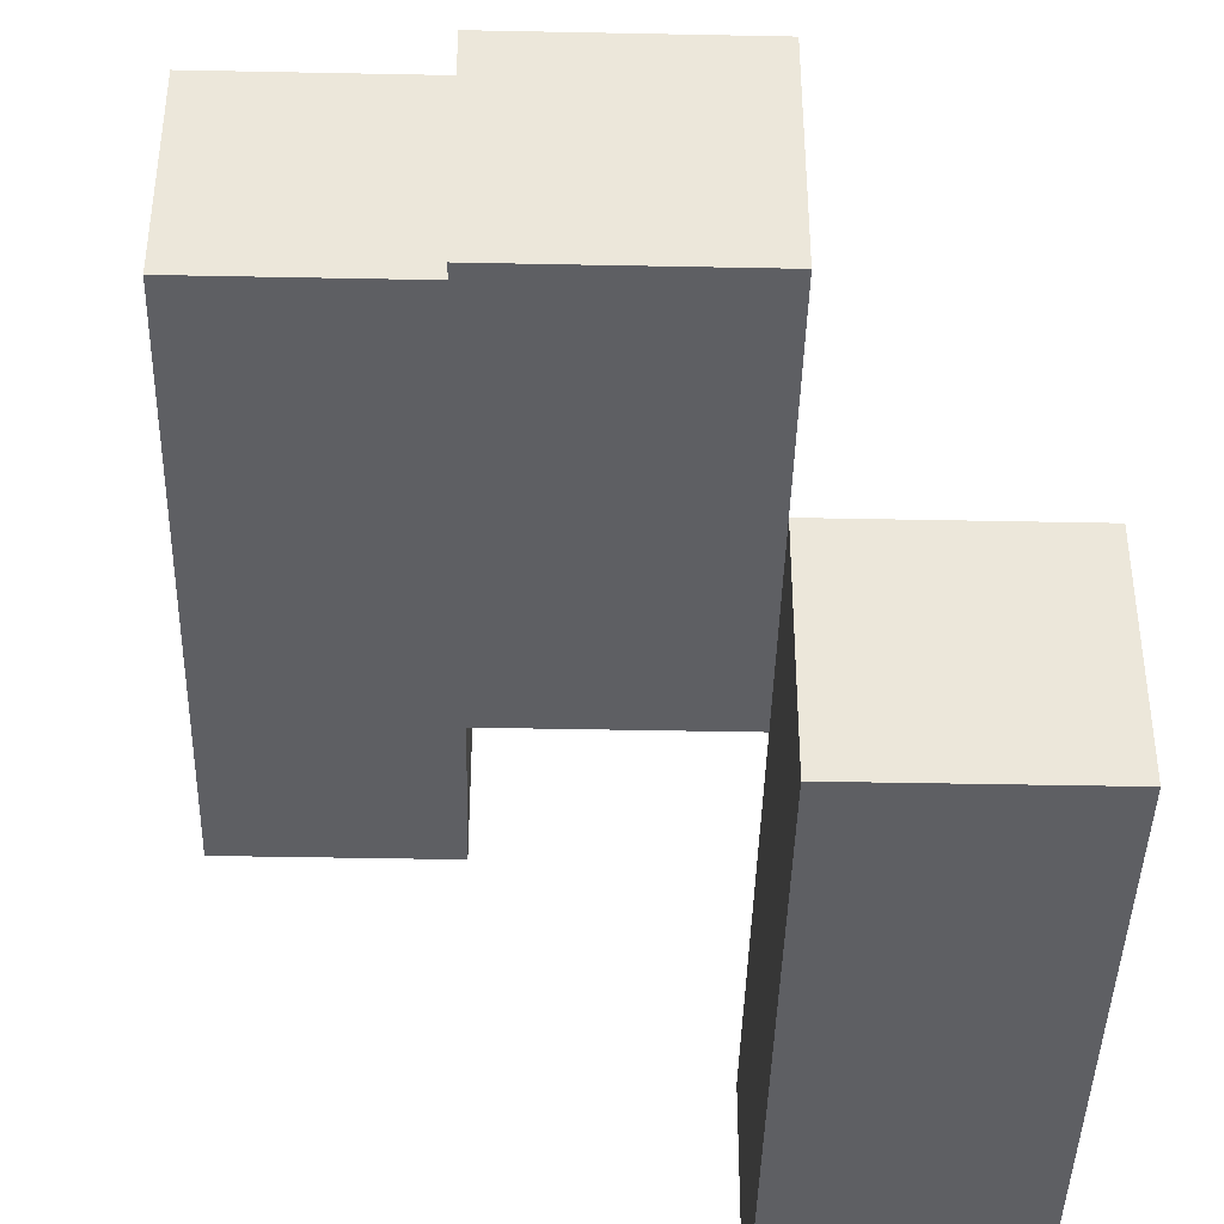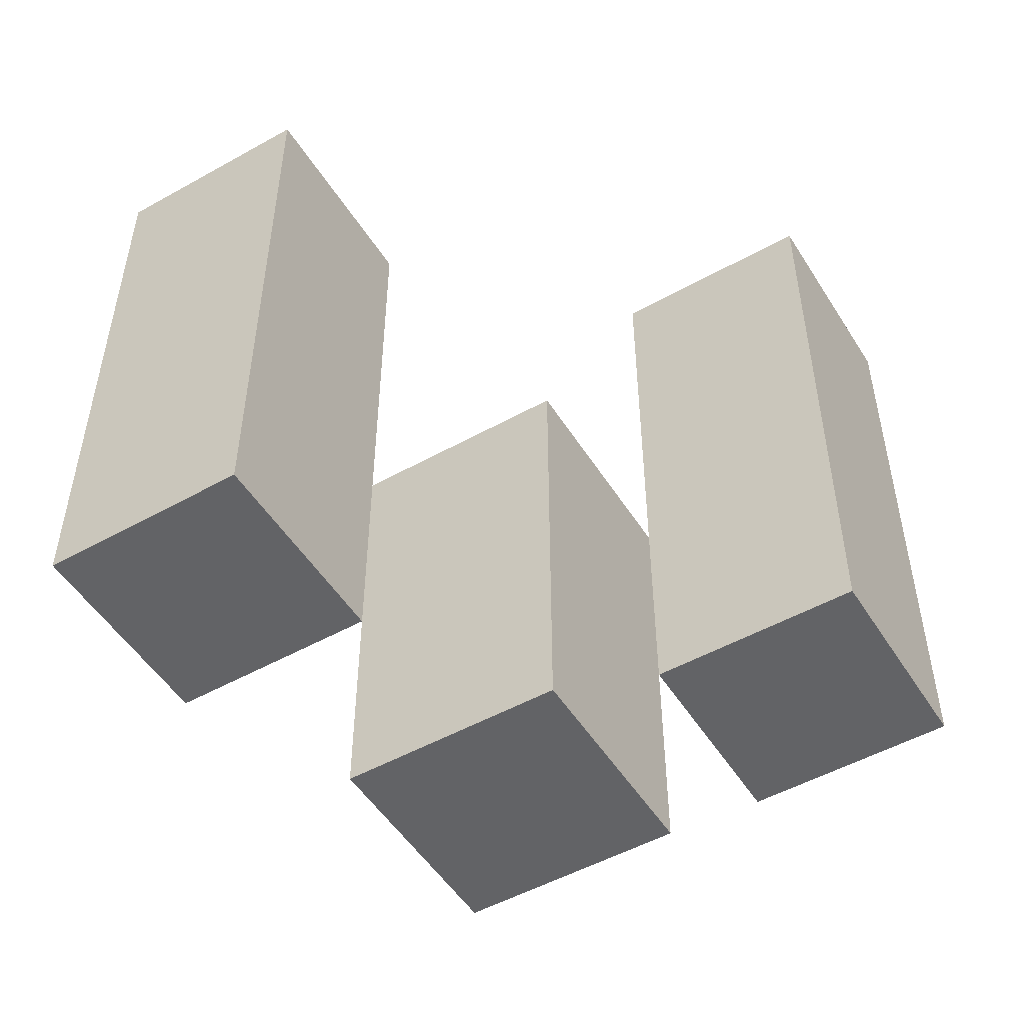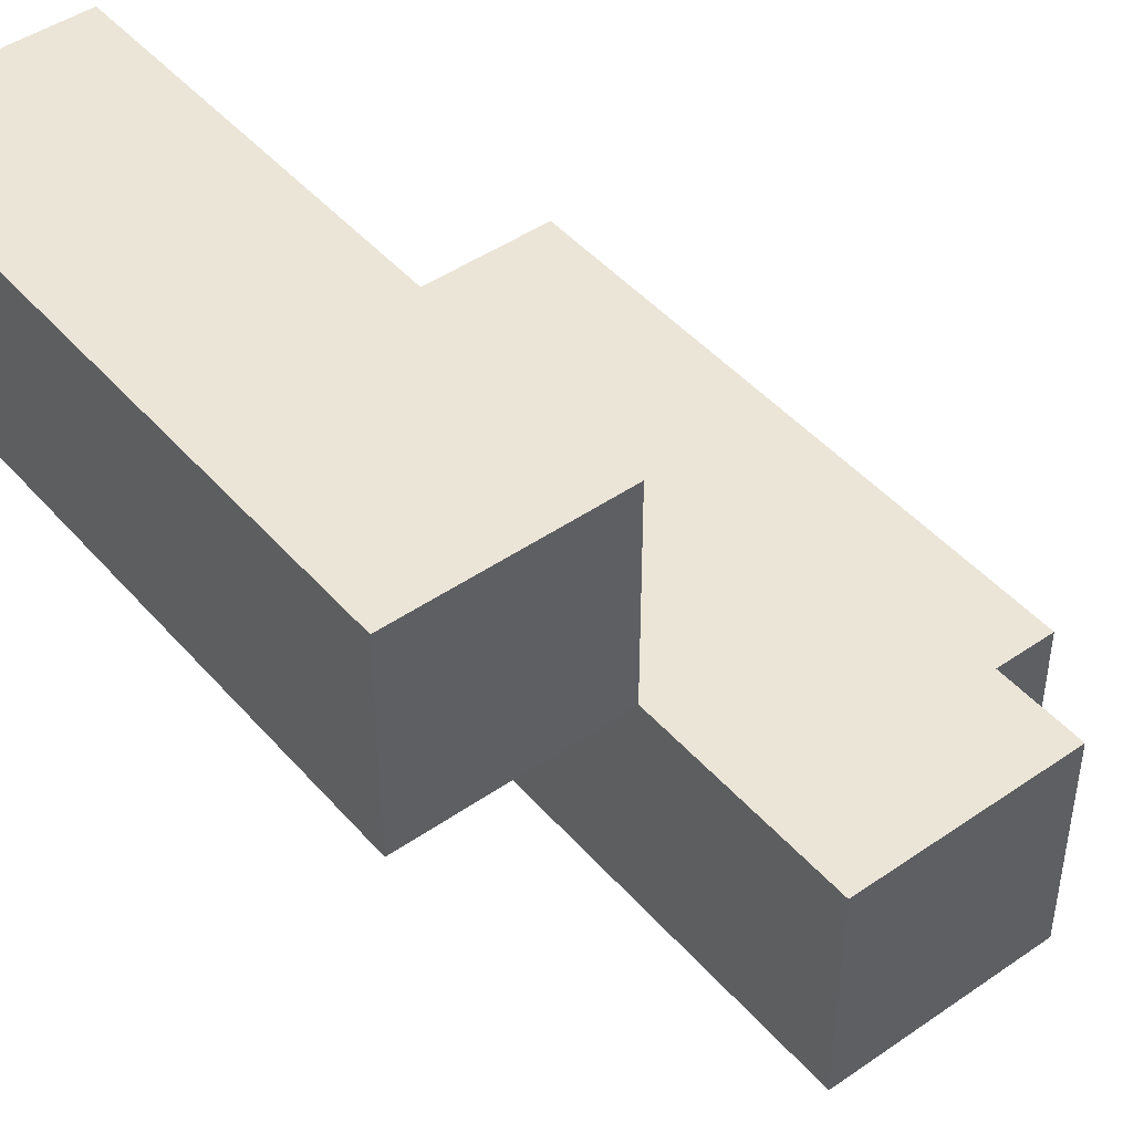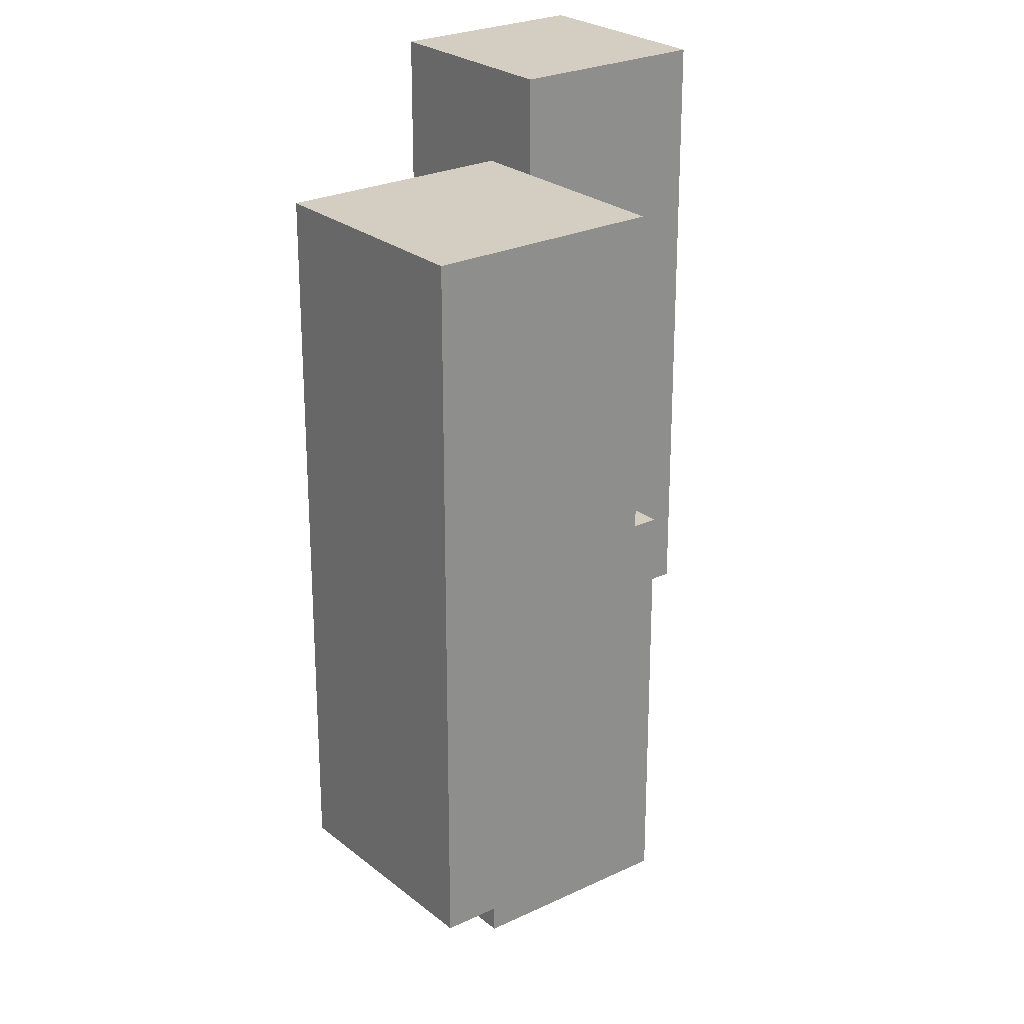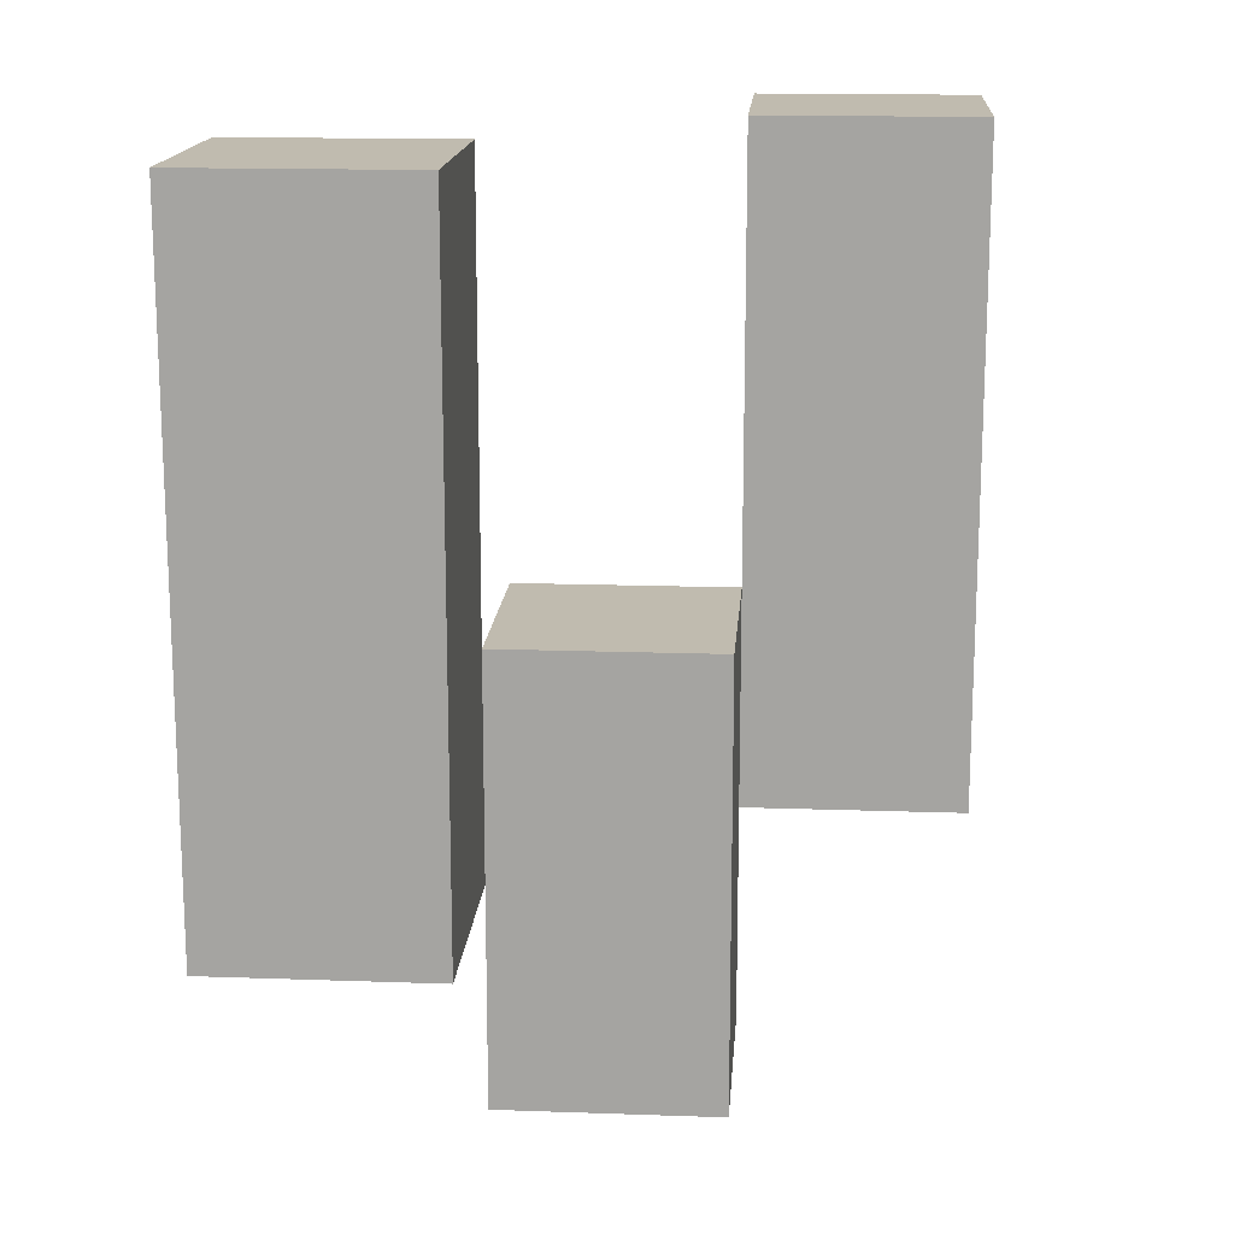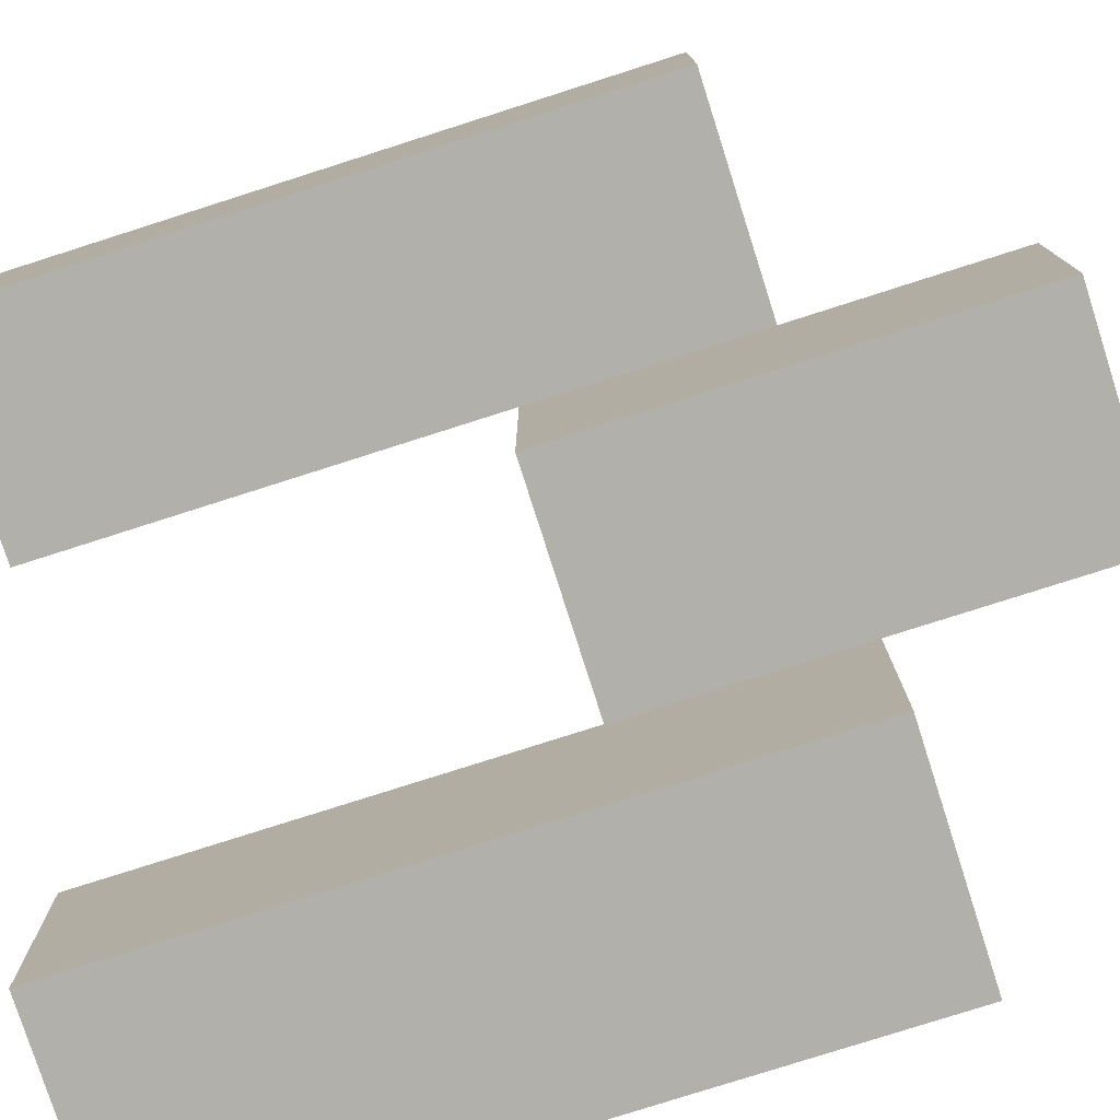
<metadata>
{"format":"obj","ext":"obj","renderer":"f3d","projection":"perspective","resolution":1024,"background":"white","views":[{"elev":-41.5,"azim":-1.4,"up":"+Z"},{"elev":-50.9,"azim":-148.7,"up":"+Y"},{"elev":46.0,"azim":-38.4,"up":"+Z"},{"elev":25.0,"azim":142.2,"up":"+Y"},{"elev":15.9,"azim":-175.8,"up":"+Y"},{"elev":-78.4,"azim":-72.3,"up":"+Z"}]}
</metadata>
<code>
o
v 13.4 1 40.3
v 13.4 1 40.2
v 13.4 1.3 40.3
v 13.4 1.3 40.2
v 13.5 0.9 40.2
v 13.5 0.9 40.1
v 13.5 1 40.2
v 13.5 1.1 40.2
v 13.5 1.1 40.1
v 13.6 1 40.1
v 13.6 1 40
v 13.6 1.1 40.1
v 13.6 1.3 40.1
v 13.6 1.3 40
v 13.5 1 40.3
v 13.5 1 40.2
v 13.5 1.1 40.2
v 13.5 1.3 40.3
v 13.5 1.3 40.2
v 13.6 0.9 40.2
v 13.6 0.9 40.1
v 13.6 1 40.1
v 13.6 1.1 40.2
v 13.6 1.1 40.1
v 13.7 1 40.1
v 13.7 1 40
v 13.7 1.3 40.1
v 13.7 1.3 40
v 13.4 1 40.3
v 13.4 1.3 40.3
v 13.5 1 40.3
v 13.5 1.3 40.3
v 13.5 0.9 40.2
v 13.5 1 40.2
v 13.5 1.1 40.2
v 13.6 0.9 40.2
v 13.6 1.1 40.2
v 13.6 1 40.1
v 13.6 1.1 40.1
v 13.6 1.3 40.1
v 13.7 1 40.1
v 13.7 1.3 40.1
v 13.4 1 40.2
v 13.4 1.3 40.2
v 13.5 1 40.2
v 13.5 1.1 40.2
v 13.5 1.3 40.2
v 13.5 0.9 40.1
v 13.5 1.1 40.1
v 13.6 0.9 40.1
v 13.6 1 40.1
v 13.6 1.1 40.1
v 13.6 1 40
v 13.6 1.3 40
v 13.7 1 40
v 13.7 1.3 40
v 13.5 0.9 40.2
v 13.6 0.9 40.2
v 13.5 0.9 40.1
v 13.6 0.9 40.1
v 13.4 1 40.3
v 13.5 1 40.3
v 13.4 1 40.2
v 13.5 1 40.2
v 13.6 1 40.1
v 13.7 1 40.1
v 13.6 1 40
v 13.7 1 40
v 13.5 1.1 40.2
v 13.6 1.1 40.2
v 13.5 1.1 40.1
v 13.6 1.1 40.1
v 13.4 1.3 40.3
v 13.5 1.3 40.3
v 13.4 1.3 40.2
v 13.5 1.3 40.2
v 13.6 1.3 40.1
v 13.7 1.3 40.1
v 13.6 1.3 40
v 13.7 1.3 40
f 3 2 1
f 4 2 3
f 7 6 5
f 8 6 7
f 9 6 8
f 12 11 10
f 13 11 12
f 14 11 13
f 15 16 17
f 15 17 18
f 18 17 19
f 20 21 22
f 20 22 23
f 23 22 24
f 25 26 27
f 27 26 28
f 31 30 29
f 32 30 31
f 36 34 33
f 36 35 34
f 37 35 36
f 41 39 38
f 41 40 39
f 42 40 41
f 43 44 45
f 45 44 46
f 46 44 47
f 48 49 50
f 50 49 51
f 51 49 52
f 53 54 55
f 55 54 56
f 59 58 57
f 60 58 59
f 63 62 61
f 64 62 63
f 67 66 65
f 68 66 67
f 69 70 71
f 71 70 72
f 73 74 75
f 75 74 76
f 77 78 79
f 79 78 80

</code>
